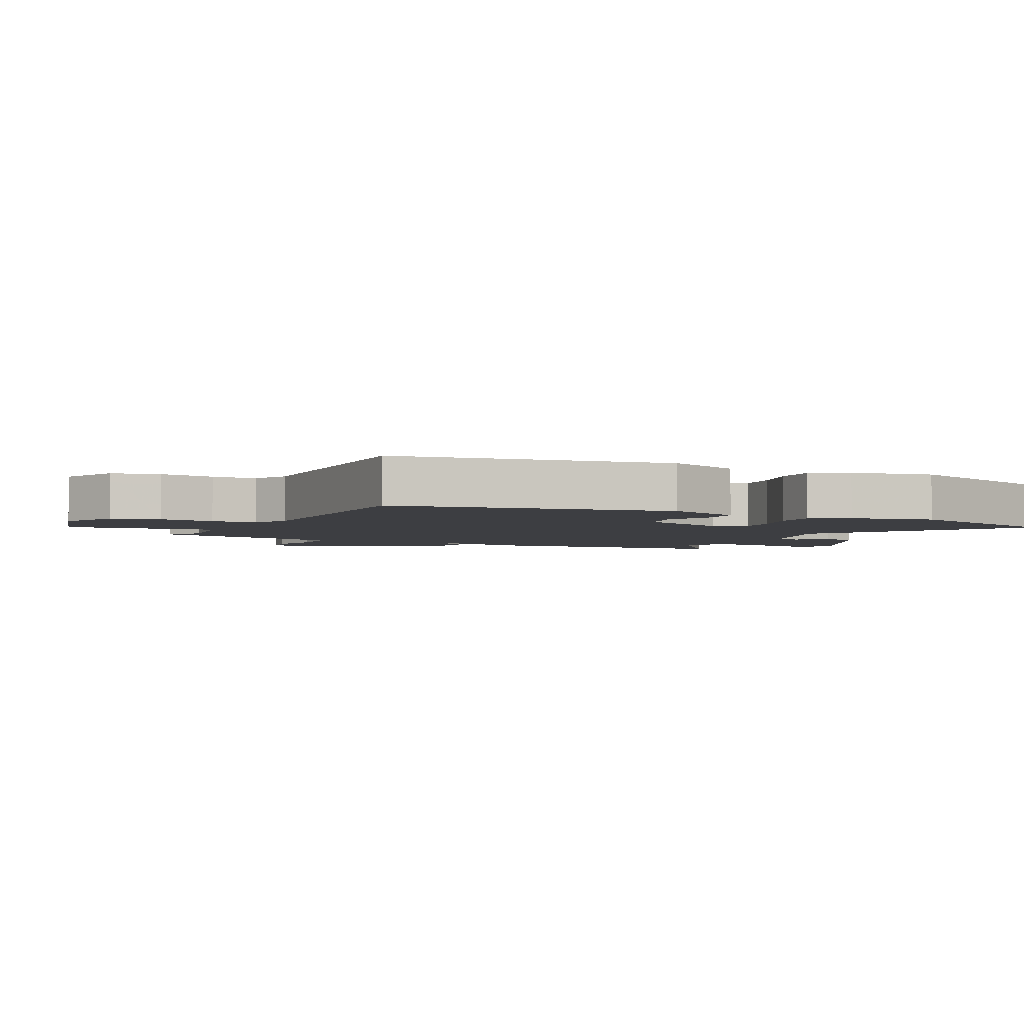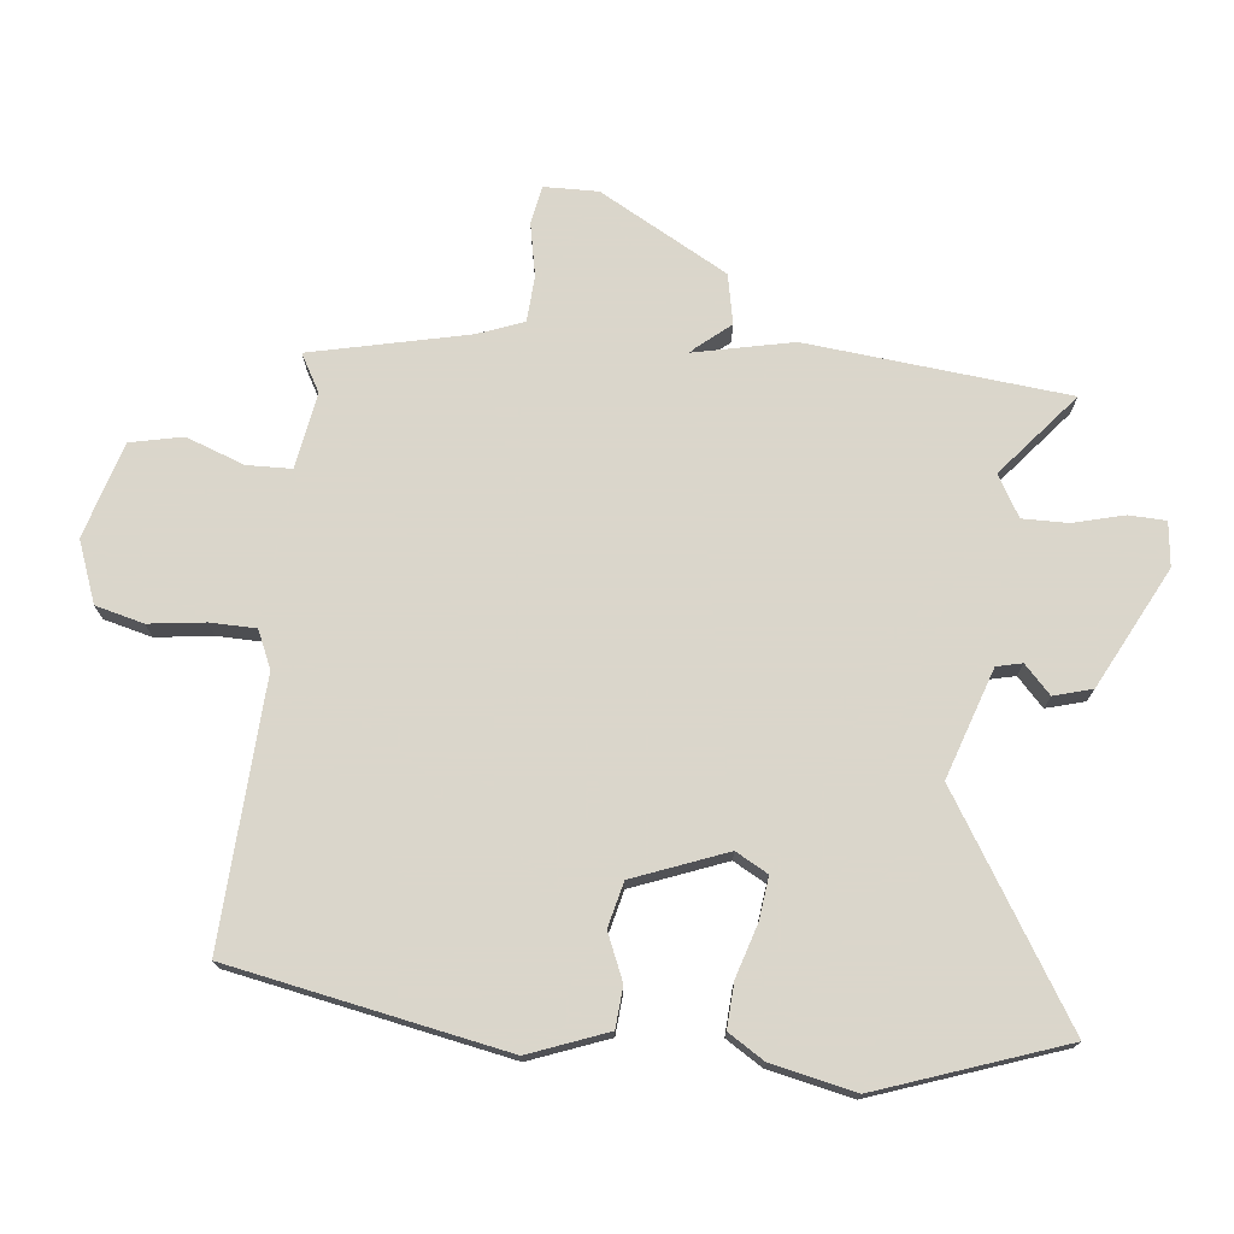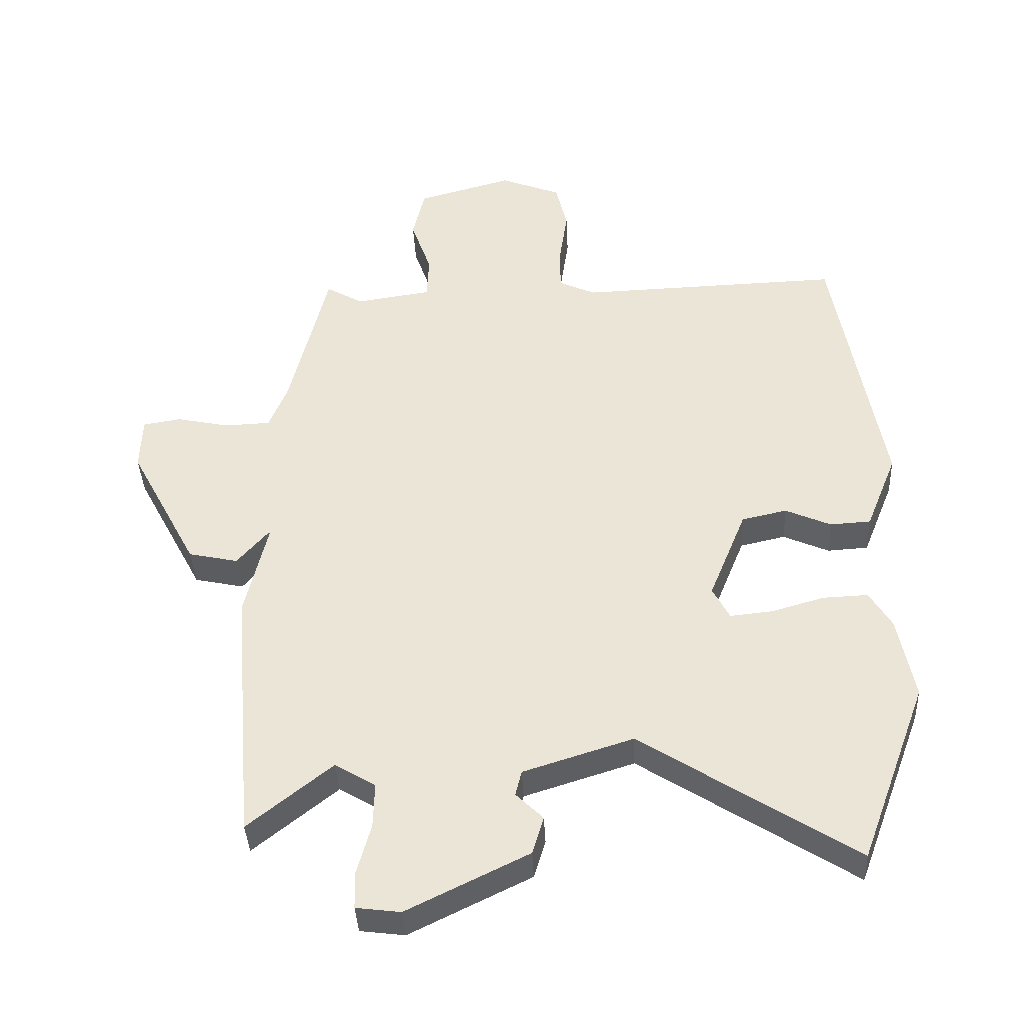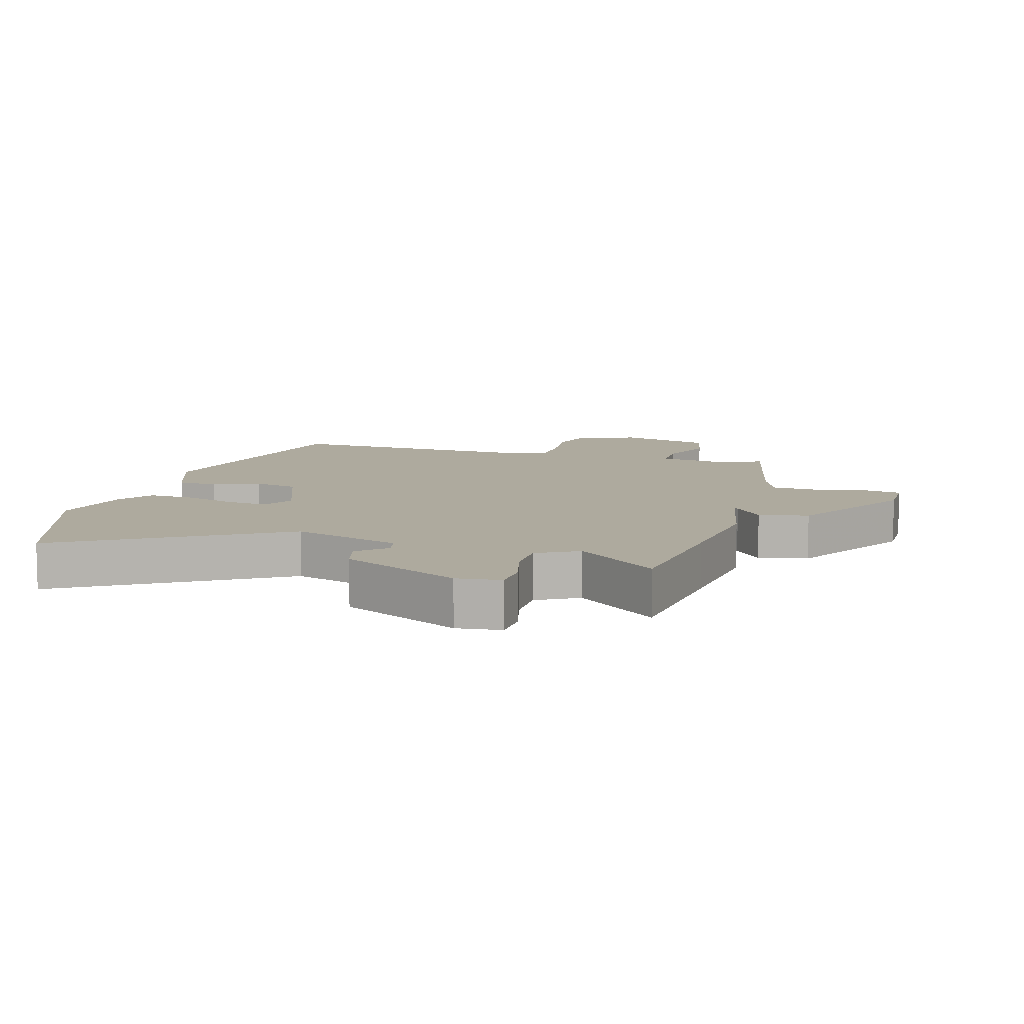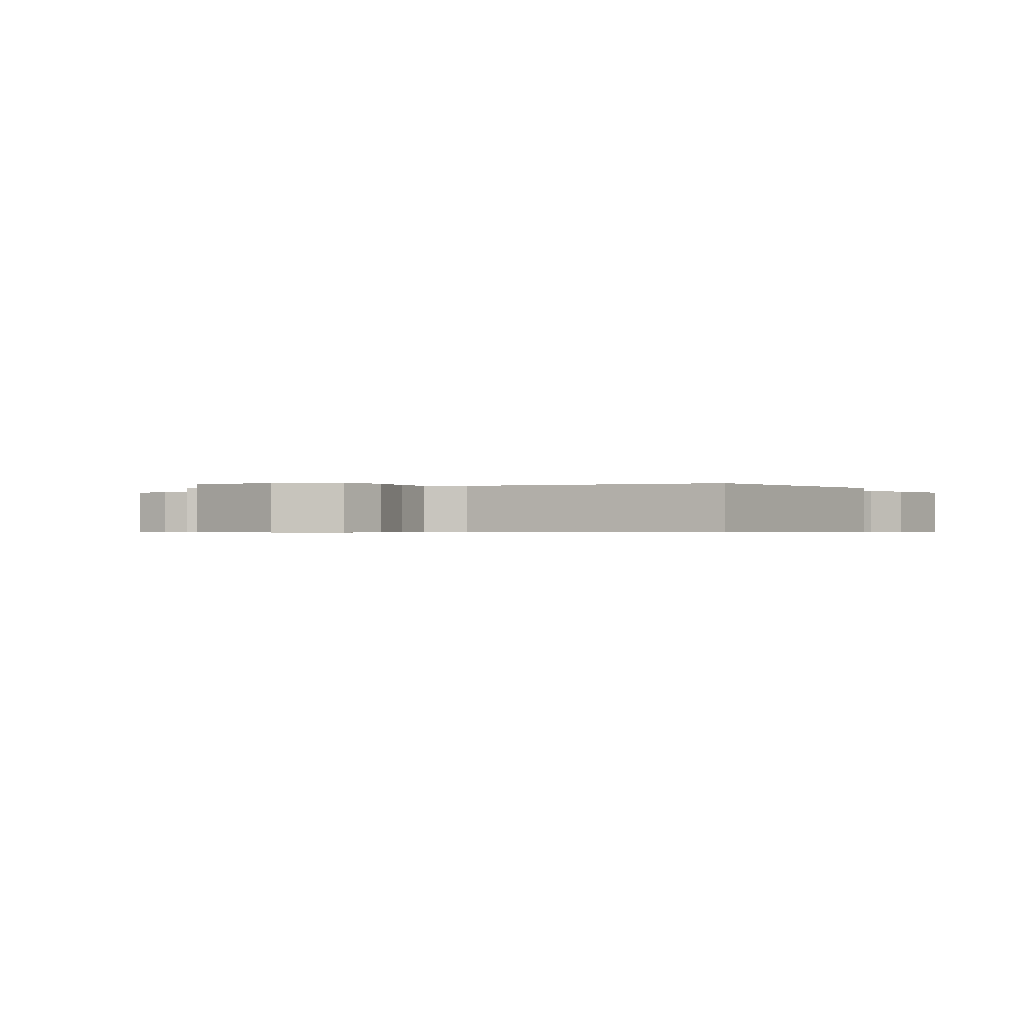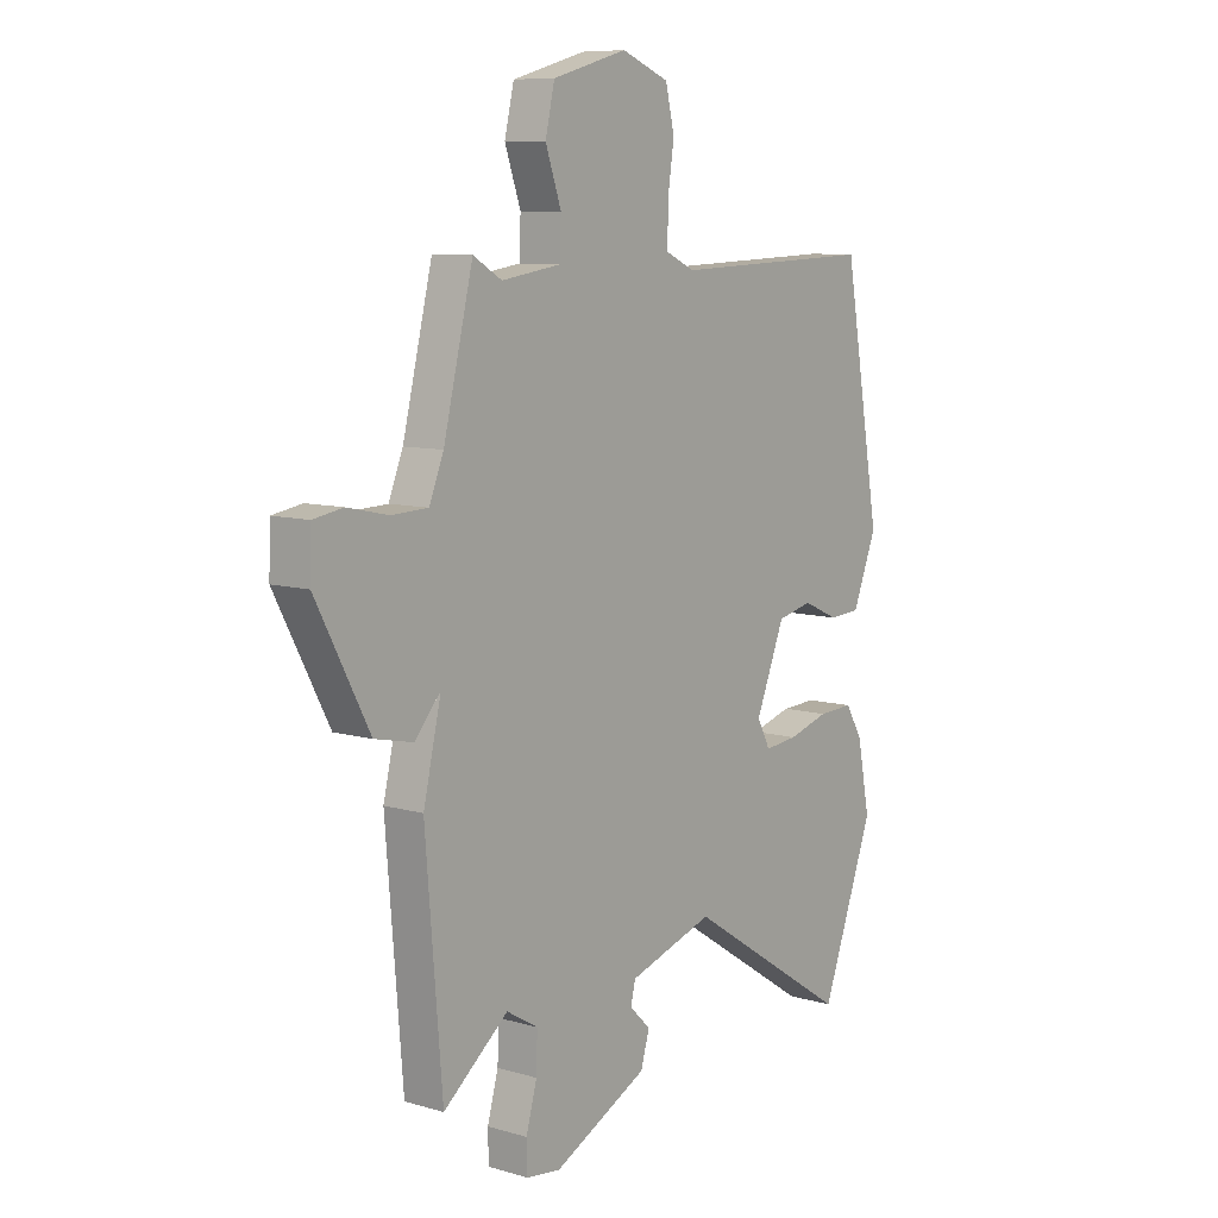
<metadata>
{"format":"obj","ext":"obj","renderer":"f3d","projection":"perspective","resolution":1024,"background":"white","views":[{"elev":-3.5,"azim":63.3,"up":"+Y"},{"elev":73.7,"azim":97.1,"up":"+Y"},{"elev":-38.9,"azim":2.7,"up":"+Z"},{"elev":9.2,"azim":-162.5,"up":"+Y"},{"elev":-0.5,"azim":25.2,"up":"+Y"},{"elev":8.8,"azim":-52.2,"up":"+Z"}]}
</metadata>
<code>
v -0.492 0.07 -0.596
v -0.511 0.07 -0.367
v -0.526 0.07 -0.184
v -0.49 0.07 -0.03
v -0.497 0.07 -0.036
v -0.542 0.07 -0.088
v -0.62 0.07 -0.071
v -0.728 0.07 0.132
v -0.725 0.07 0.217
v -0.665 0.07 0.227
v -0.582 0.07 0.209
v -0.509 0.07 0.212
v -0.48 0.07 0.284
v -0.42 0.07 0.53
v -0.362 0.07 0.496
v -0.242 0.07 0.514
v -0.239 0.07 0.584
v -0.271 0.07 0.676
v -0.252 0.07 0.758
v -0.101 0.07 0.8
v -0.005 0.07 0.762
v 0.013 0.07 0.686
v 0 0.07 0.598
v 0 0.07 0.526
v 0.058 0.07 0.499
v 0.473 0.07 0.513
v 0.549 0.07 0.078
v 0.5 0.07 -0.044
v 0.436 0.07 -0.048
v 0.364 0.07 -0.016
v 0.293 0.07 -0.032
v 0.234 0.07 -0.177
v 0.261 0.07 -0.228
v 0.328 0.07 -0.221
v 0.411 0.07 -0.197
v 0.482 0.07 -0.194
v 0.517 0.07 -0.252
v 0.543 0.07 -0.384
v 0.436 0.07 -0.672
v 0.1 0.07 -0.456
v -0.073 0.07 -0.511
v -0.083 0.07 -0.551
v -0.04 0.07 -0.593
v -0.058 0.07 -0.653
v -0.249 0.07 -0.747
v -0.319 0.07 -0.738
v -0.32 0.07 -0.679
v -0.298 0.07 -0.6
v -0.296 0.07 -0.528
v -0.36 0.07 -0.49
v -0.492 0 -0.596
v -0.511 0 -0.367
v -0.526 0 -0.184
v -0.49 0 -0.03
v -0.497 0 -0.036
v -0.542 0 -0.088
v -0.62 0 -0.071
v -0.728 0 0.132
v -0.725 0 0.217
v -0.665 0 0.227
v -0.582 0 0.209
v -0.509 0 0.212
v -0.48 0 0.284
v -0.42 0 0.53
v -0.362 0 0.496
v -0.242 0 0.514
v -0.239 0 0.584
v -0.271 0 0.676
v -0.252 0 0.758
v -0.101 0 0.8
v -0.005 0 0.762
v 0.013 0 0.686
v 0 0 0.598
v 0 0 0.526
v 0.058 0 0.499
v 0.473 0 0.513
v 0.549 0 0.078
v 0.5 0 -0.044
v 0.436 0 -0.048
v 0.364 0 -0.016
v 0.293 0 -0.032
v 0.234 0 -0.177
v 0.261 0 -0.228
v 0.328 0 -0.221
v 0.411 0 -0.197
v 0.482 0 -0.194
v 0.517 0 -0.252
v 0.543 0 -0.384
v 0.436 0 -0.672
v 0.1 0 -0.456
v -0.073 0 -0.511
v -0.083 0 -0.551
v -0.04 0 -0.593
v -0.058 0 -0.653
v -0.249 0 -0.747
v -0.319 0 -0.738
v -0.32 0 -0.679
v -0.298 0 -0.6
v -0.296 0 -0.528
v -0.36 0 -0.49
f 45 46 47 48
f 45 48 49
f 42 43 44 45
f 41 42 45 49
f 40 41 49 50
f 38 39 40
f 37 38 40 50
f 34 35 36 37
f 33 34 37 50
f 27 28 29 30
f 25 26 27 30
f 24 25 30 31
f 20 21 22 23
f 20 23 24
f 17 18 19 20
f 16 17 20 24
f 15 16 24 31
f 13 14 15 31
f 8 9 10 11
f 8 11 12
f 5 6 7 8
f 4 5 8 12
f 1 2 3 4
f 50 1 4
f 32 33 50 4
f 13 31 32
f 4 12 13 32
f 98 97 96 95
f 99 98 95
f 95 94 93 92
f 99 95 92 91
f 100 99 91 90
f 90 89 88
f 100 90 88 87
f 87 86 85 84
f 100 87 84 83
f 80 79 78 77
f 80 77 76 75
f 81 80 75 74
f 73 72 71 70
f 74 73 70
f 70 69 68 67
f 74 70 67 66
f 81 74 66 65
f 81 65 64 63
f 61 60 59 58
f 62 61 58
f 58 57 56 55
f 62 58 55 54
f 54 53 52 51
f 54 51 100
f 54 100 83 82
f 82 81 63
f 82 63 62 54
f 1 51 52 2
f 2 52 53 3
f 3 53 54 4
f 4 54 55 5
f 5 55 56 6
f 6 56 57 7
f 7 57 58 8
f 8 58 59 9
f 9 59 60 10
f 10 60 61 11
f 11 61 62 12
f 12 62 63 13
f 13 63 64 14
f 14 64 65 15
f 15 65 66 16
f 16 66 67 17
f 17 67 68 18
f 18 68 69 19
f 19 69 70 20
f 20 70 71 21
f 21 71 72 22
f 22 72 73 23
f 23 73 74 24
f 24 74 75 25
f 25 75 76 26
f 26 76 77 27
f 27 77 78 28
f 28 78 79 29
f 29 79 80 30
f 30 80 81 31
f 31 81 82 32
f 32 82 83 33
f 33 83 84 34
f 34 84 85 35
f 35 85 86 36
f 36 86 87 37
f 37 87 88 38
f 38 88 89 39
f 39 89 90 40
f 40 90 91 41
f 41 91 92 42
f 42 92 93 43
f 43 93 94 44
f 44 94 95 45
f 45 95 96 46
f 46 96 97 47
f 47 97 98 48
f 48 98 99 49
f 49 99 100 50
f 50 100 51 1

</code>
